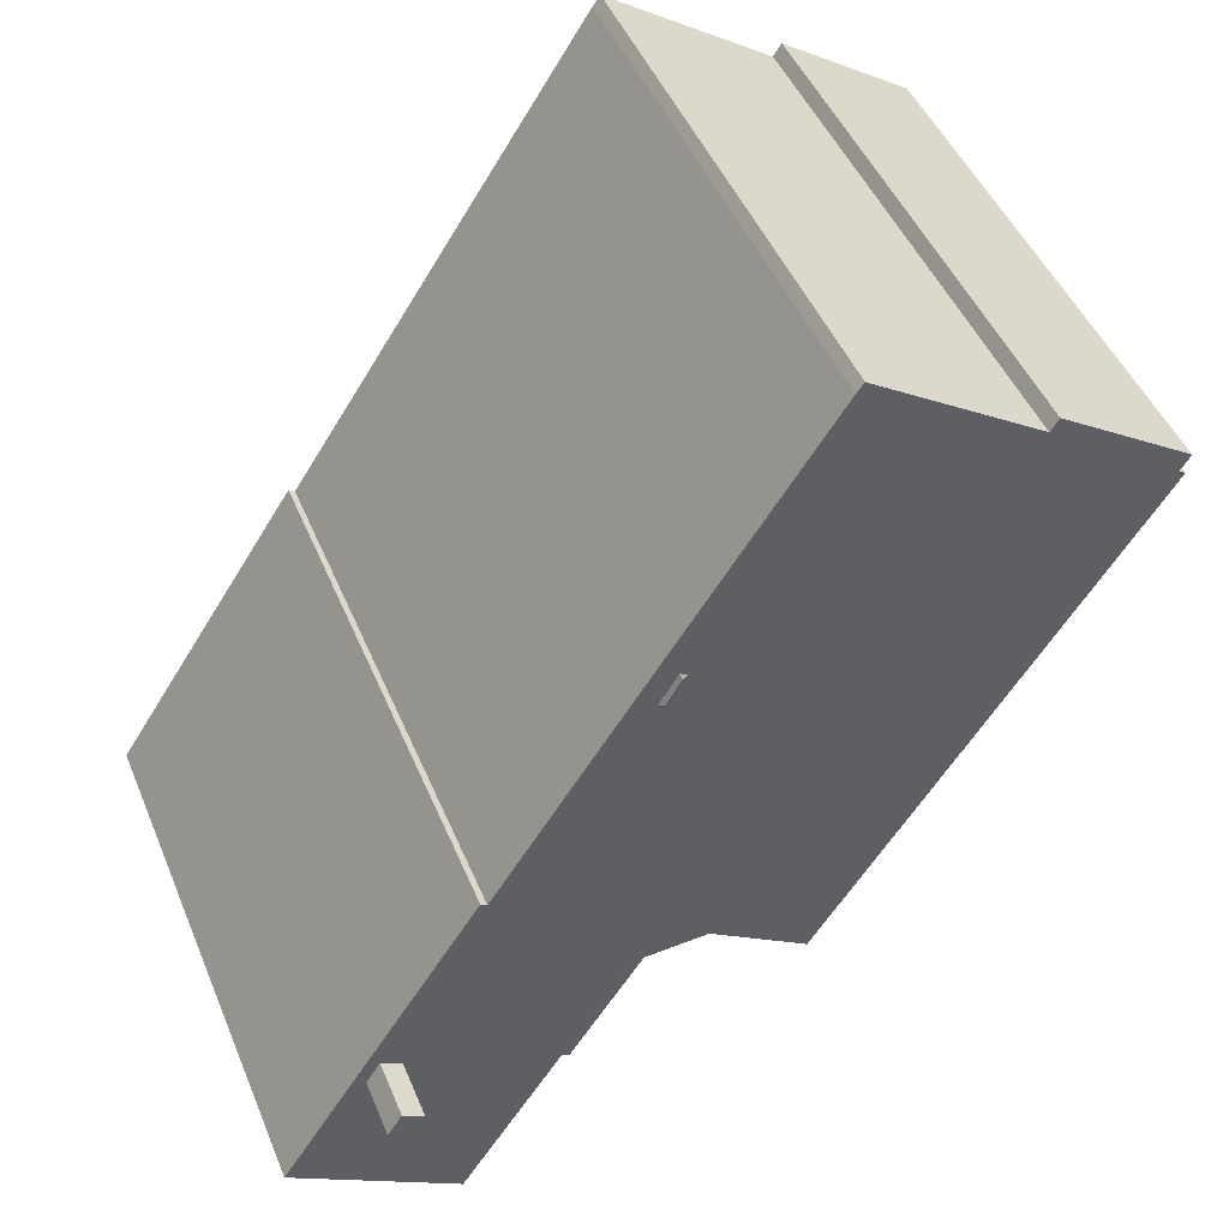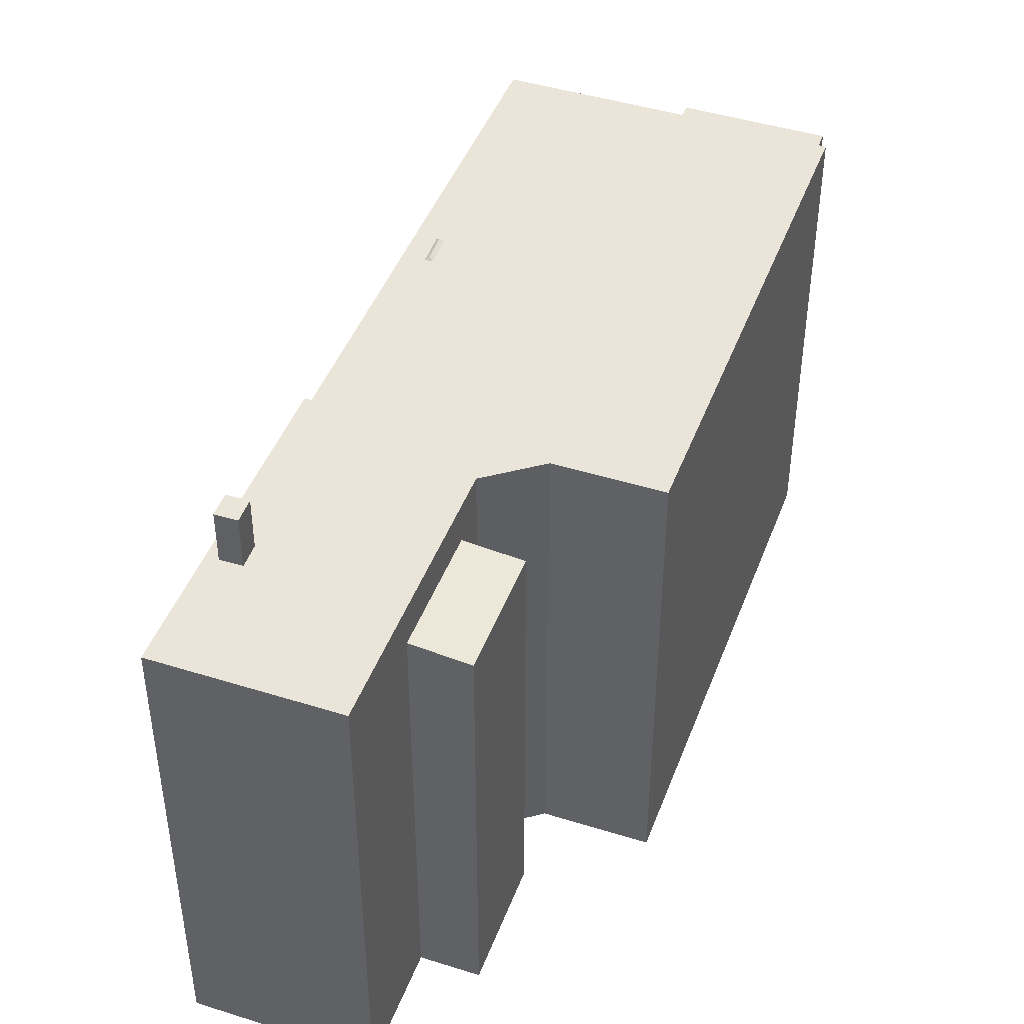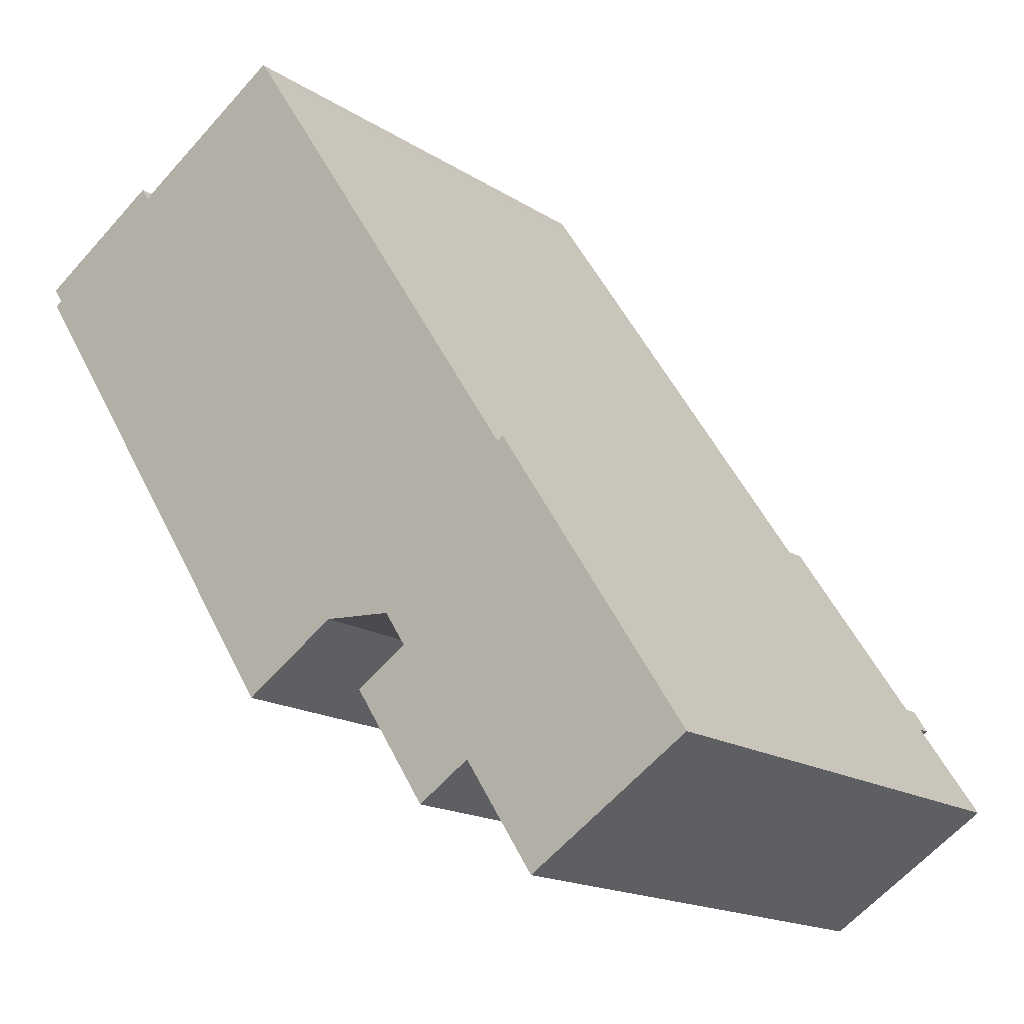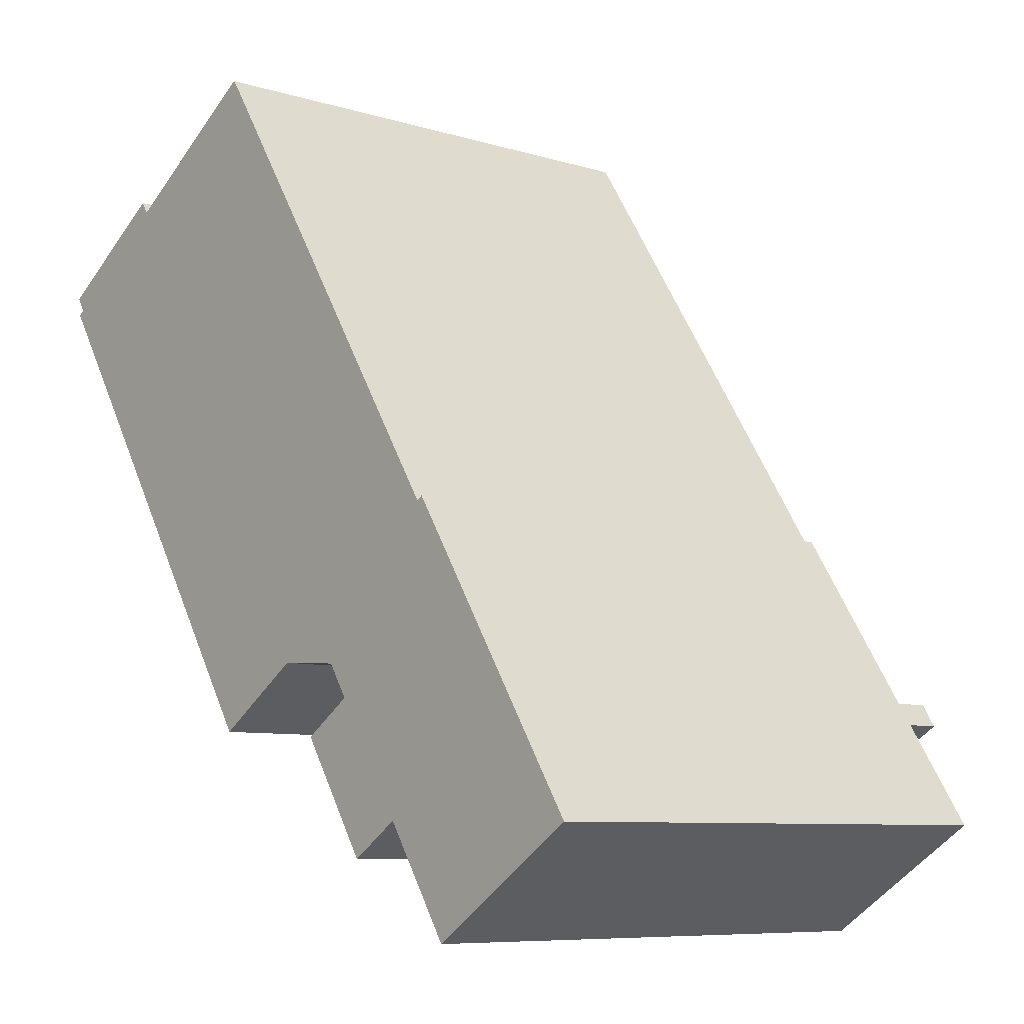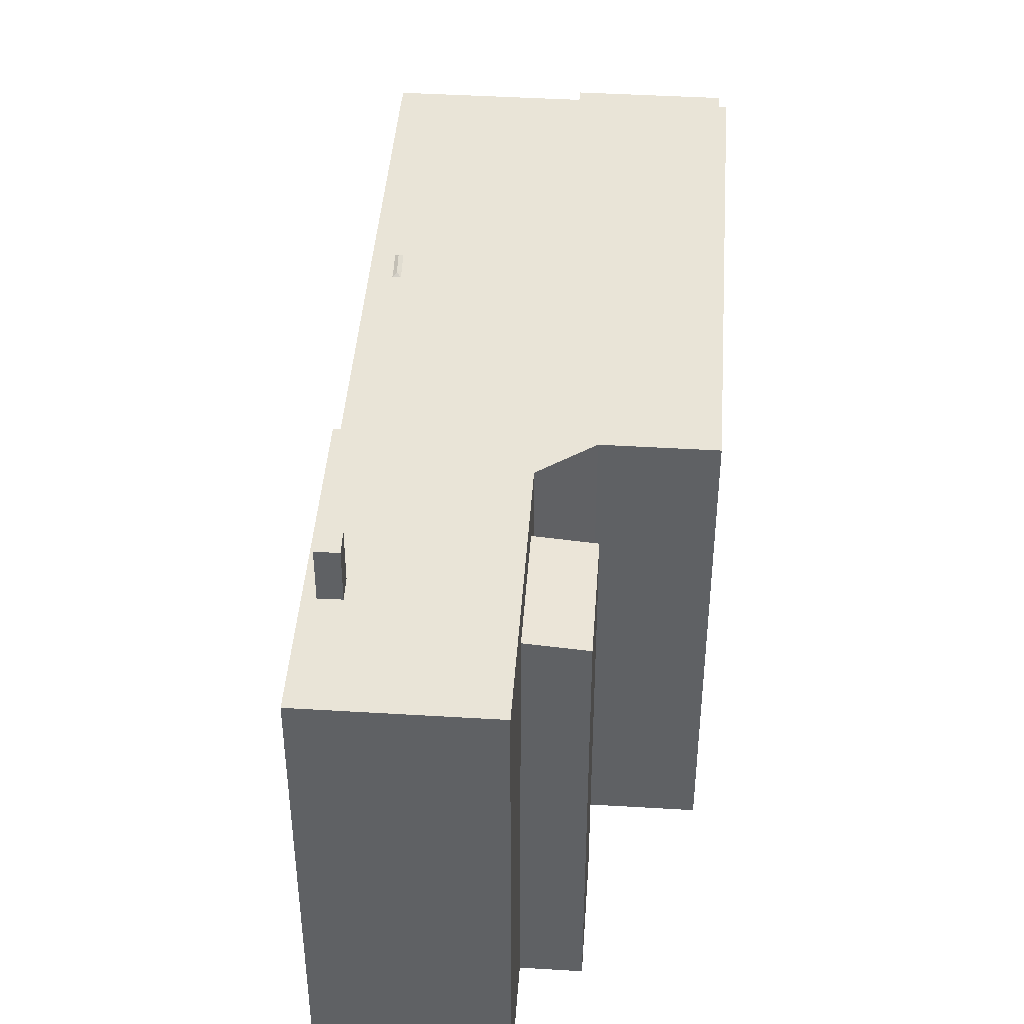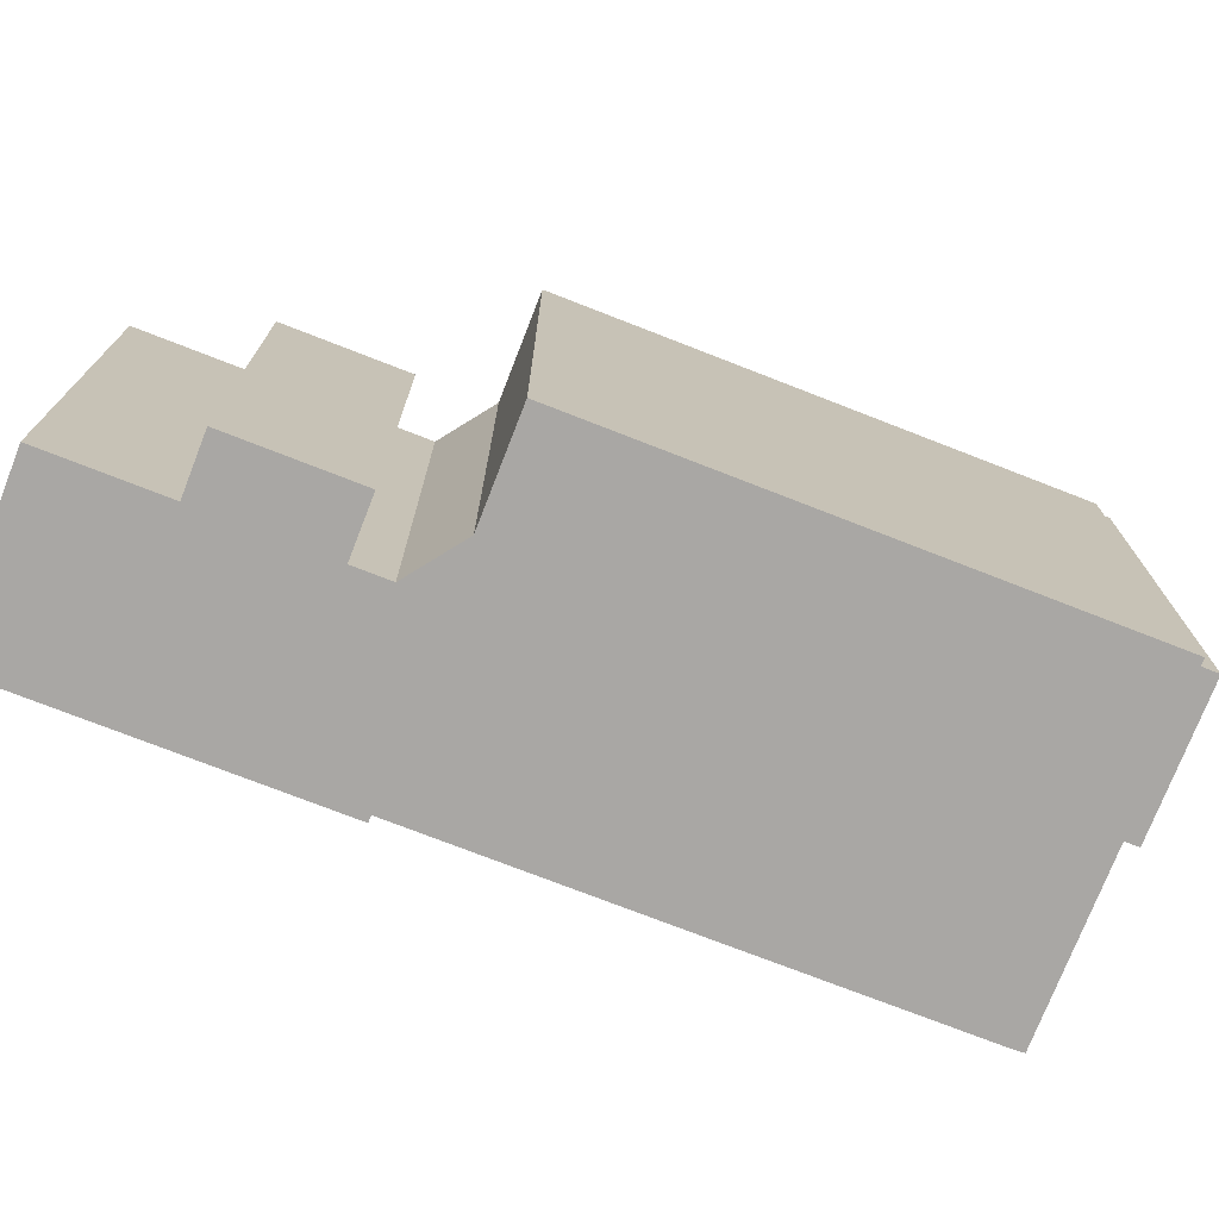
<metadata>
{"format":"obj","ext":"obj","renderer":"f3d","projection":"perspective","resolution":1024,"background":"white","views":[{"elev":46.6,"azim":158.2,"up":"+Z"},{"elev":44.8,"azim":166.9,"up":"+Y"},{"elev":-16.4,"azim":37.4,"up":"+Z"},{"elev":-7.9,"azim":49.3,"up":"+Z"},{"elev":43.5,"azim":151.0,"up":"+Y"},{"elev":-74.7,"azim":-144.4,"up":"+Y"}]}
</metadata>
<code>
v -8.101 5.464 5.151
v -5.41 5.464 6.904
v -5.244 5.464 6.649
v -7.902 5.464 4.845
v -8.039 5.464 4.756
v -7.902 5.464 4.845
v -1.608 5.464 -5.118
v 0.4069 5.464 -3.805
v 4.594 5.464 -0.9558
v 1.893 5.464 -3.904
v 1.893 5.464 -3.904
v 4.594 5.464 -0.9558
v 2.346 5.464 -4.599
v -7.902 5.464 4.845
v -5.244 5.464 6.649
v 1.313 5.464 4.08
v 2.346 5.464 -4.599
v 4.594 5.464 -0.9558
v 3.9 5.464 -6.985
v -5.244 5.464 6.649
v -1.835 5.464 8.87
v -1.685 5.464 8.667
v -5.244 5.464 6.649
v -1.685 5.464 8.667
v 1.313 5.464 4.08
v 0.9724 5.464 3.409
v 1.313 5.464 4.08
v 1.119 5.464 3.505
v -7.902 5.464 4.845
v 1.313 5.464 4.08
v 0.9724 5.464 3.409
v -7.902 5.464 4.845
v 0.9724 5.464 3.409
v 1.193 5.464 3.037
v 1.119 5.464 3.505
v 1.313 5.464 4.08
v 1.226 5.464 3.325
v -7.902 5.464 4.845
v 1.193 5.464 3.037
v 0.4069 5.464 -3.805
v 0.4069 5.464 -3.805
v 1.193 5.464 3.037
v 1.23 5.464 2.974
v 1.226 5.464 3.325
v 1.313 5.464 4.08
v 1.377 5.464 3.07
v 0.4069 5.464 -3.805
v 1.51 5.464 2.865
v 2.274 5.464 2.605
v 1.313 5.464 4.08
v 1.51 5.464 2.865
v 1.377 5.464 3.07
v 0.4069 5.464 -3.805
v 1.23 5.464 2.974
v 1.363 5.464 2.77
v 0.4069 5.464 -3.805
v 1.363 5.464 2.77
v 1.51 5.464 2.865
v 1.313 5.464 4.08
v 2.274 5.464 2.605
v 1.51 5.464 2.865
v -7.902 5.464 4.845
v 0.4069 5.464 -3.805
v -1.608 5.464 -5.118
v 4.594 5.464 -0.9558
v 4.72 5.464 -0.8738
v 8.737 5.464 -7.04
v 3.9 5.464 -6.985
v 8.737 5.464 -7.04
v 5.367 5.464 -9.236
v 0.4069 5.464 -3.805
v 2.274 5.464 2.605
v 4.594 5.464 -0.9558
v 4.594 5.464 -0.9558
v 6.744 5.464 -4.476
v 6.323 5.464 -4.737
v 4.594 5.464 -0.9558
v 8.737 5.464 -7.04
v 6.744 5.464 -4.476
v 3.9 5.464 -6.985
v 4.594 5.464 -0.9558
v 6.323 5.464 -4.737
v 6.609 5.464 -5.199
v 7.03 5.464 -4.938
v 8.737 5.464 -7.04
v 6.744 5.464 -4.476
v 8.737 5.464 -7.04
v 7.03 5.464 -4.938
v 3.9 5.464 -6.985
v 6.323 5.464 -4.737
v 6.609 5.464 -5.199
v 3.9 5.464 -6.985
v 6.609 5.464 -5.199
v 8.737 5.464 -7.04
v 1.377 5.464 3.07
v 1.51 5.464 2.865
v 1.393 5.524 2.884
v 1.226 5.464 3.325
v 1.377 5.464 3.07
v 1.393 5.524 2.884
v 1.082 5.524 3.409
v 1.119 5.464 3.505
v 1.226 5.464 3.325
v 1.082 5.524 3.409
v 1.226 5.464 3.325
v 1.393 5.524 2.884
v 1.363 5.464 2.77
v 1.393 5.524 2.884
v 1.51 5.464 2.865
v 0.9724 5.464 3.409
v 1.119 5.464 3.505
v 1.082 5.524 3.409
v 1.082 5.524 3.409
v 1.393 5.524 2.884
v 1.193 5.464 3.037
v 0.9724 5.464 3.409
v 1.193 5.464 3.037
v 1.393 5.524 2.884
v 1.23 5.464 2.974
v 1.23 5.464 2.974
v 1.393 5.524 2.884
v 1.363 5.464 2.77
v 6.323 6.657 -4.737
v 6.744 6.657 -4.476
v 7.03 6.657 -4.938
v 6.609 6.657 -5.199
v 2.346 4.571 -4.599
v 3.9 4.571 -6.985
v 2.793 4.456 -7.707
v 1.239 4.456 -5.321
v -5.41 -5.44 6.904
v -5.244 -5.44 6.649
v -5.244 5.464 6.649
v -5.41 5.464 6.904
v -5.244 -5.44 6.649
v -1.835 -5.44 8.87
v -1.835 5.464 8.87
v -5.244 5.464 6.649
v -1.835 -5.44 8.87
v -1.685 -5.44 8.667
v -1.685 5.464 8.667
v -1.835 5.464 8.87
v -1.685 -5.44 8.667
v 1.313 -5.44 4.08
v 1.313 5.464 4.08
v -1.685 5.464 8.667
v 1.793 -5.44 3.343
v 2.274 -5.44 2.605
v 2.274 5.464 2.605
v 1.313 5.464 4.08
v 1.313 -5.44 4.08
v 1.793 -5.44 3.343
v 1.313 5.464 4.08
v 1.793 -5.44 3.343
v 2.274 5.464 2.605
v 2.274 -5.44 2.605
v 4.594 -5.44 -0.9558
v 4.594 5.464 -0.9558
v 2.274 5.464 2.605
v 4.594 -5.44 -0.9558
v 4.72 -5.44 -0.8738
v 4.72 5.464 -0.8738
v 4.594 5.464 -0.9558
v 4.72 -5.44 -0.8738
v 8.737 -5.44 -7.04
v 8.737 5.464 -7.04
v 4.72 5.464 -0.8738
v 5.367 5.464 -9.236
v 8.737 5.464 -7.04
v 8.737 -5.44 -7.04
v 5.367 -5.44 -9.236
v 3.9 5.464 -6.985
v 5.367 5.464 -9.236
v 3.9 4.571 -6.985
v 3.9 4.571 -6.985
v 5.367 5.464 -9.236
v 5.367 -5.44 -9.236
v 3.9 -5.44 -6.985
v 2.346 5.464 -4.599
v 3.9 5.464 -6.985
v 3.9 4.571 -6.985
v 2.346 4.571 -4.599
v 1.893 5.464 -3.904
v 2.119 -5.44 -4.251
v 1.893 -5.44 -3.904
v 1.893 5.464 -3.904
v 2.346 5.464 -4.599
v 2.119 -5.44 -4.251
v 2.119 -5.44 -4.251
v 2.346 5.464 -4.599
v 2.346 4.571 -4.599
v 2.119 -5.44 -4.251
v 2.346 4.571 -4.599
v 2.346 -5.44 -4.599
v 0.4069 5.464 -3.805
v 1.893 5.464 -3.904
v 1.893 -5.44 -3.904
v 0.4069 -5.44 -3.805
v -1.608 5.464 -5.118
v 0.4069 5.464 -3.805
v 0.4069 -5.44 -3.805
v -1.608 -5.44 -5.118
v -8.039 5.464 4.756
v -1.608 5.464 -5.118
v -1.608 -5.44 -5.118
v -8.039 -5.44 4.756
v -8.039 -5.44 4.756
v -7.902 -5.44 4.845
v -7.902 5.464 4.845
v -8.039 5.464 4.756
v -8.101 5.464 5.151
v -7.902 5.464 4.845
v -7.902 -5.44 4.845
v -8.101 -5.44 5.151
v -8.101 -5.44 5.151
v -5.41 -5.44 6.904
v -5.41 5.464 6.904
v -8.101 5.464 5.151
v 6.323 5.464 -4.737
v 6.744 5.464 -4.476
v 6.744 6.657 -4.476
v 6.323 6.657 -4.737
v 6.744 5.464 -4.476
v 7.03 5.464 -4.938
v 7.03 6.657 -4.938
v 6.744 6.657 -4.476
v 6.609 6.657 -5.199
v 7.03 6.657 -4.938
v 7.03 5.464 -4.938
v 6.609 5.464 -5.199
v 6.323 6.657 -4.737
v 6.609 6.657 -5.199
v 6.609 5.464 -5.199
v 6.323 5.464 -4.737
v 2.793 4.456 -7.707
v 3.346 -5.44 -7.346
v 2.793 -5.44 -7.707
v 3.346 -5.44 -7.346
v 3.9 4.571 -6.985
v 3.9 -5.44 -6.985
v 2.793 4.456 -7.707
v 3.9 4.571 -6.985
v 3.346 -5.44 -7.346
v 1.239 4.456 -5.321
v 2.793 4.456 -7.707
v 2.793 -5.44 -7.707
v 1.239 -5.44 -5.321
v 1.239 -5.44 -5.321
v 2.346 -5.44 -4.599
v 2.346 4.571 -4.599
v 1.239 4.456 -5.321
v -7.902 -5.44 4.845
v -8.039 -5.44 4.756
v -1.608 -5.44 -5.118
v 0.4069 -5.44 -3.805
v 1.893 -5.44 -3.904
v 2.119 -5.44 -4.251
v 2.346 -5.44 -4.599
v 1.239 -5.44 -5.321
v 2.793 -5.44 -7.707
v 3.346 -5.44 -7.346
v 3.9 -5.44 -6.985
v 5.367 -5.44 -9.236
v 8.737 -5.44 -7.04
v 4.72 -5.44 -0.8738
v 4.594 -5.44 -0.9558
v 2.274 -5.44 2.605
v 1.793 -5.44 3.343
v 1.313 -5.44 4.08
v -1.685 -5.44 8.667
v -1.835 -5.44 8.87
v -5.244 -5.44 6.649
v -5.41 -5.44 6.904
v -8.101 -5.44 5.151
g CDNNDG02_0012300
f 4 1 3
f 3 1 2
f 5 6 7
f 8 9 10
f 11 12 13
f 14 15 16
f 17 18 19
f 20 21 22
f 23 24 25
f 26 27 28
f 29 30 31
f 32 33 34
f 35 36 37
f 38 39 40
f 41 42 43
f 44 45 46
f 47 48 49
f 50 51 52
f 53 54 55
f 56 57 58
f 59 60 61
f 62 63 64
f 65 66 67
f 68 69 70
f 71 72 73
f 74 75 76
f 77 78 79
f 80 81 82
f 83 84 85
f 86 87 88
f 89 90 91
f 92 93 94
f 95 96 97
f 98 99 100
f 101 102 103
f 104 105 106
f 107 108 109
f 110 111 112
f 113 114 115
f 116 113 115
f 117 118 119
f 120 121 122
f 123 125 126
f 125 123 124
f 128 129 130
f 127 128 130
f 132 133 131
f 131 133 134
f 135 137 138
f 137 135 136
f 139 141 142
f 139 140 141
f 144 145 146
f 143 144 146
f 147 148 149
f 150 151 152
f 153 154 155
f 156 158 159
f 156 157 158
f 163 160 162
f 162 160 161
f 167 164 166
f 165 166 164
f 168 170 171
f 168 169 170
f 172 173 174
f 178 175 177
f 177 175 176
f 182 179 181
f 181 179 180
f 183 184 185
f 186 187 188
f 189 190 191
f 192 193 194
f 196 197 195
f 195 197 198
f 201 199 200
f 199 201 202
f 204 205 206
f 203 204 206
f 207 209 210
f 209 207 208
f 212 213 214
f 211 212 214
f 218 215 217
f 217 215 216
f 220 221 222
f 222 219 220
f 224 225 223
f 223 225 226
f 229 230 228
f 227 228 230
f 231 233 234
f 231 232 233
f 235 236 237
f 238 239 240
f 241 242 243
f 244 246 247
f 244 245 246
f 251 248 249
f 250 251 249
f 272 274 252
f 252 254 255
f 272 252 269
f 253 254 252
f 262 266 258
f 272 273 274
f 266 256 257
f 266 257 258
f 264 266 262
f 264 262 263
f 259 260 261
f 265 266 264
f 261 258 259
f 262 258 261
f 271 272 270
f 270 272 269
f 269 252 255
f 266 267 255
f 266 255 256
f 267 268 255
f 268 269 255

</code>
